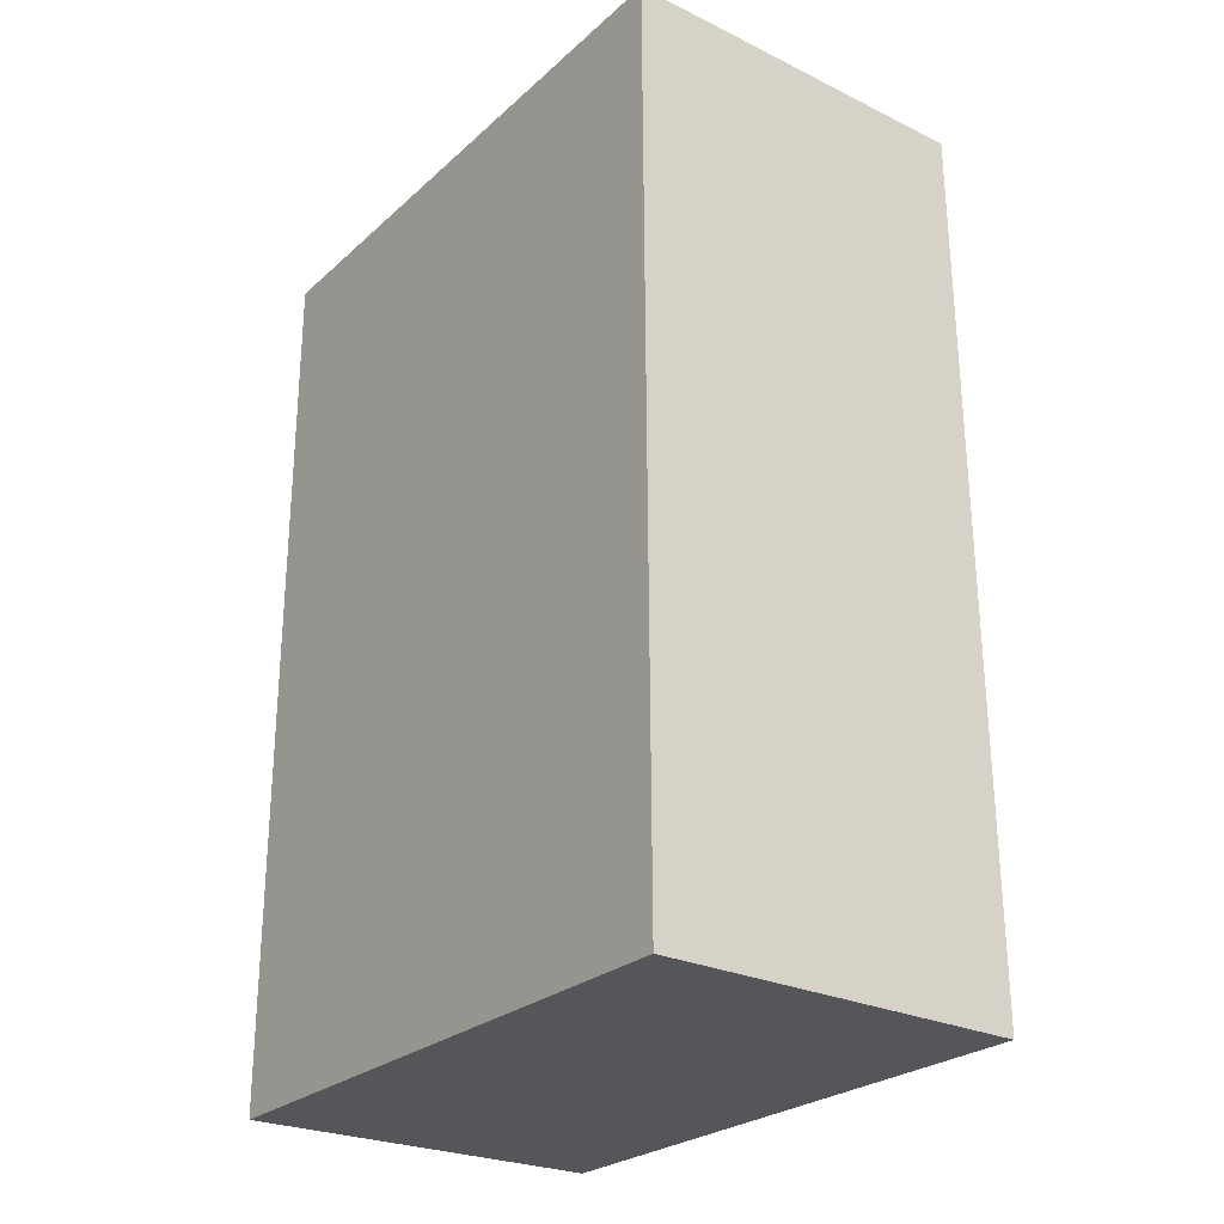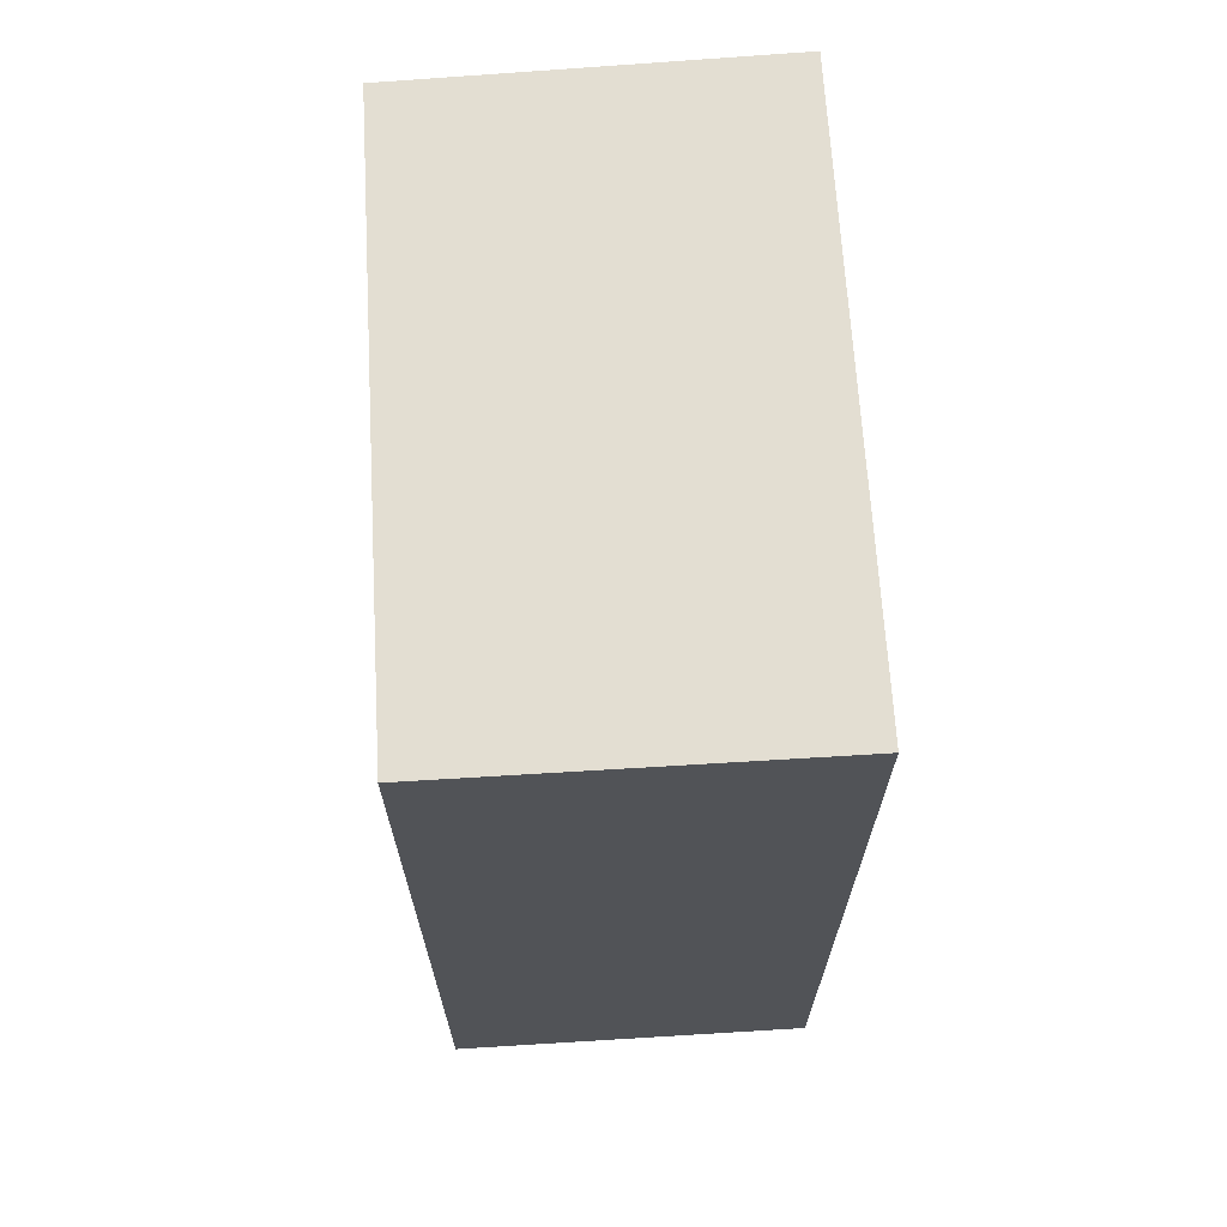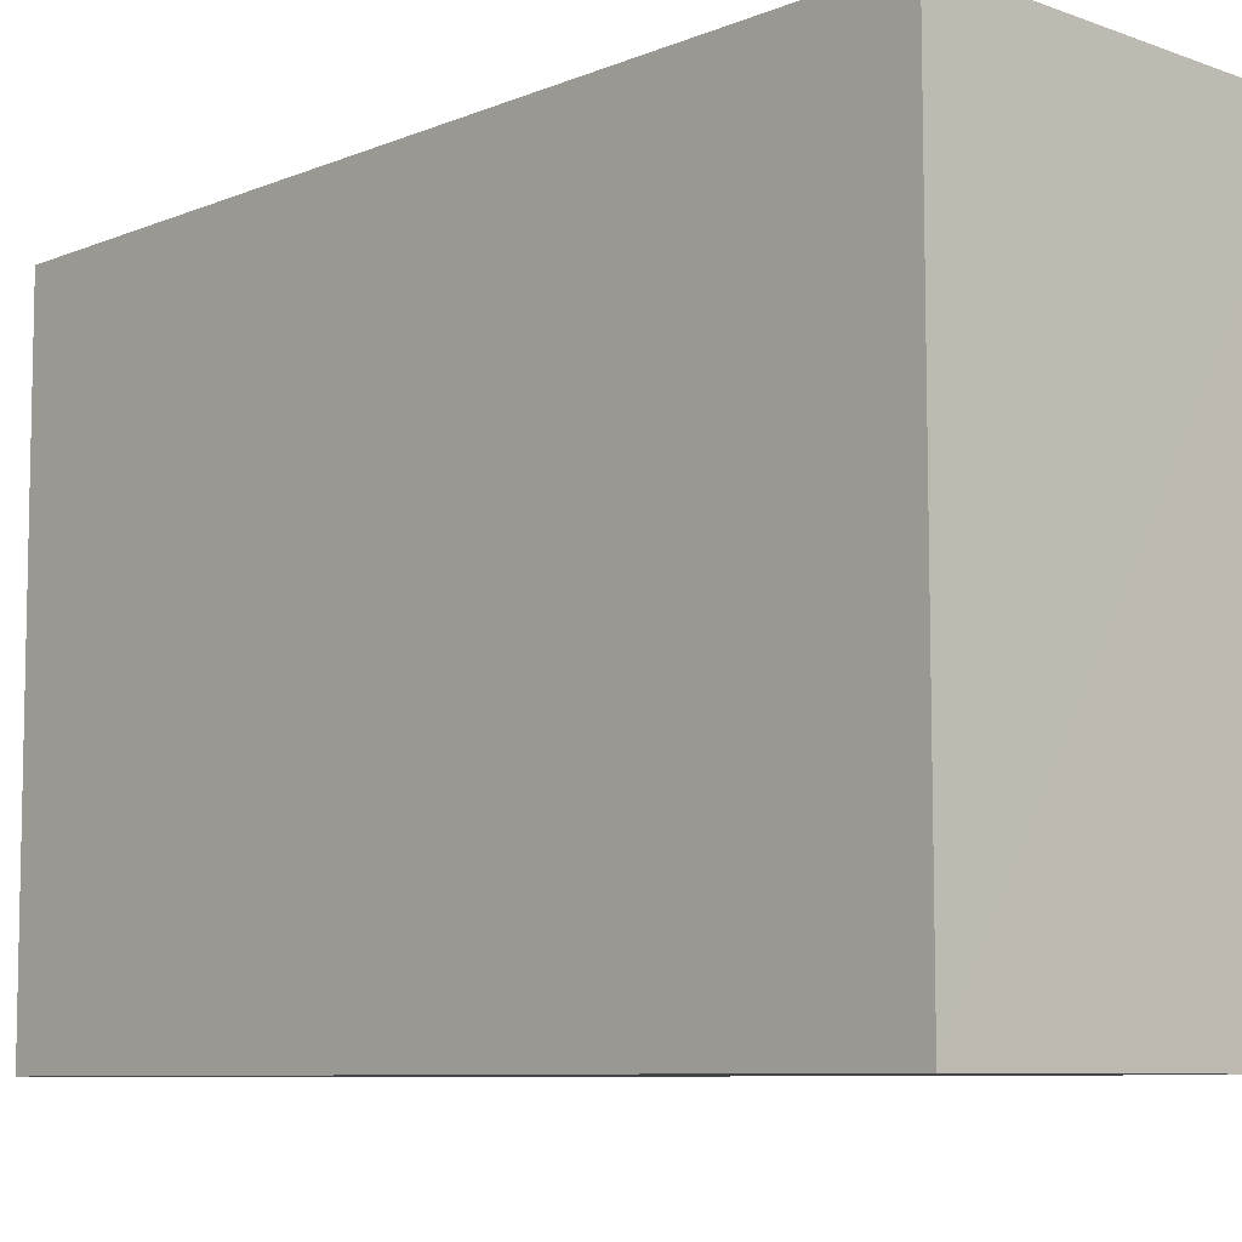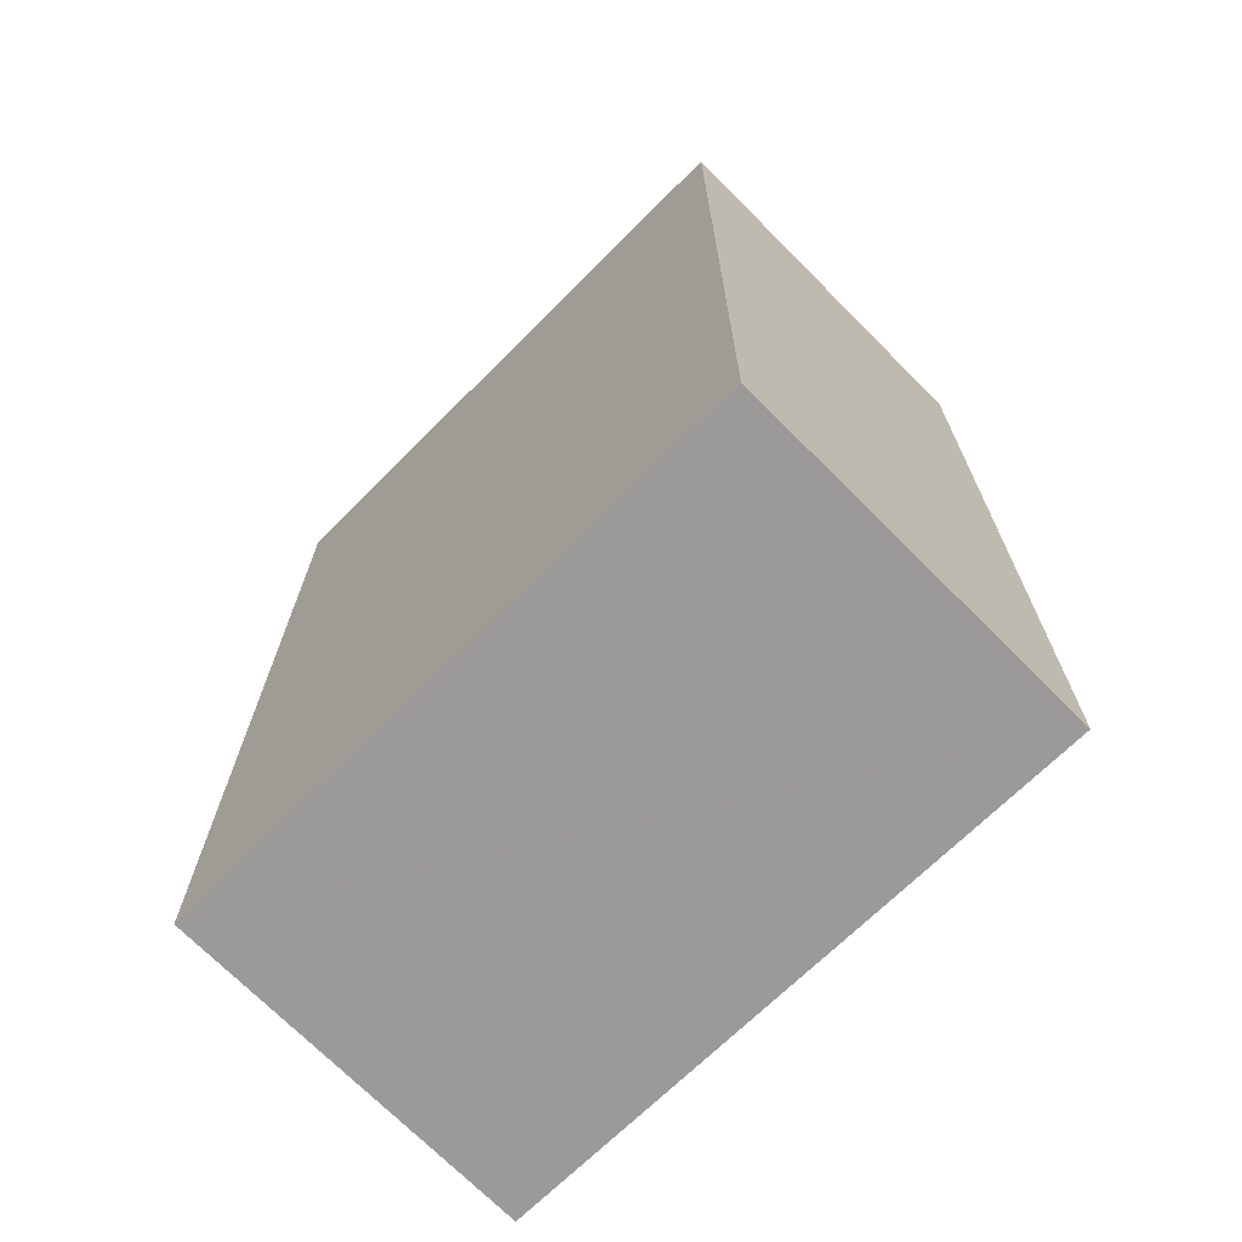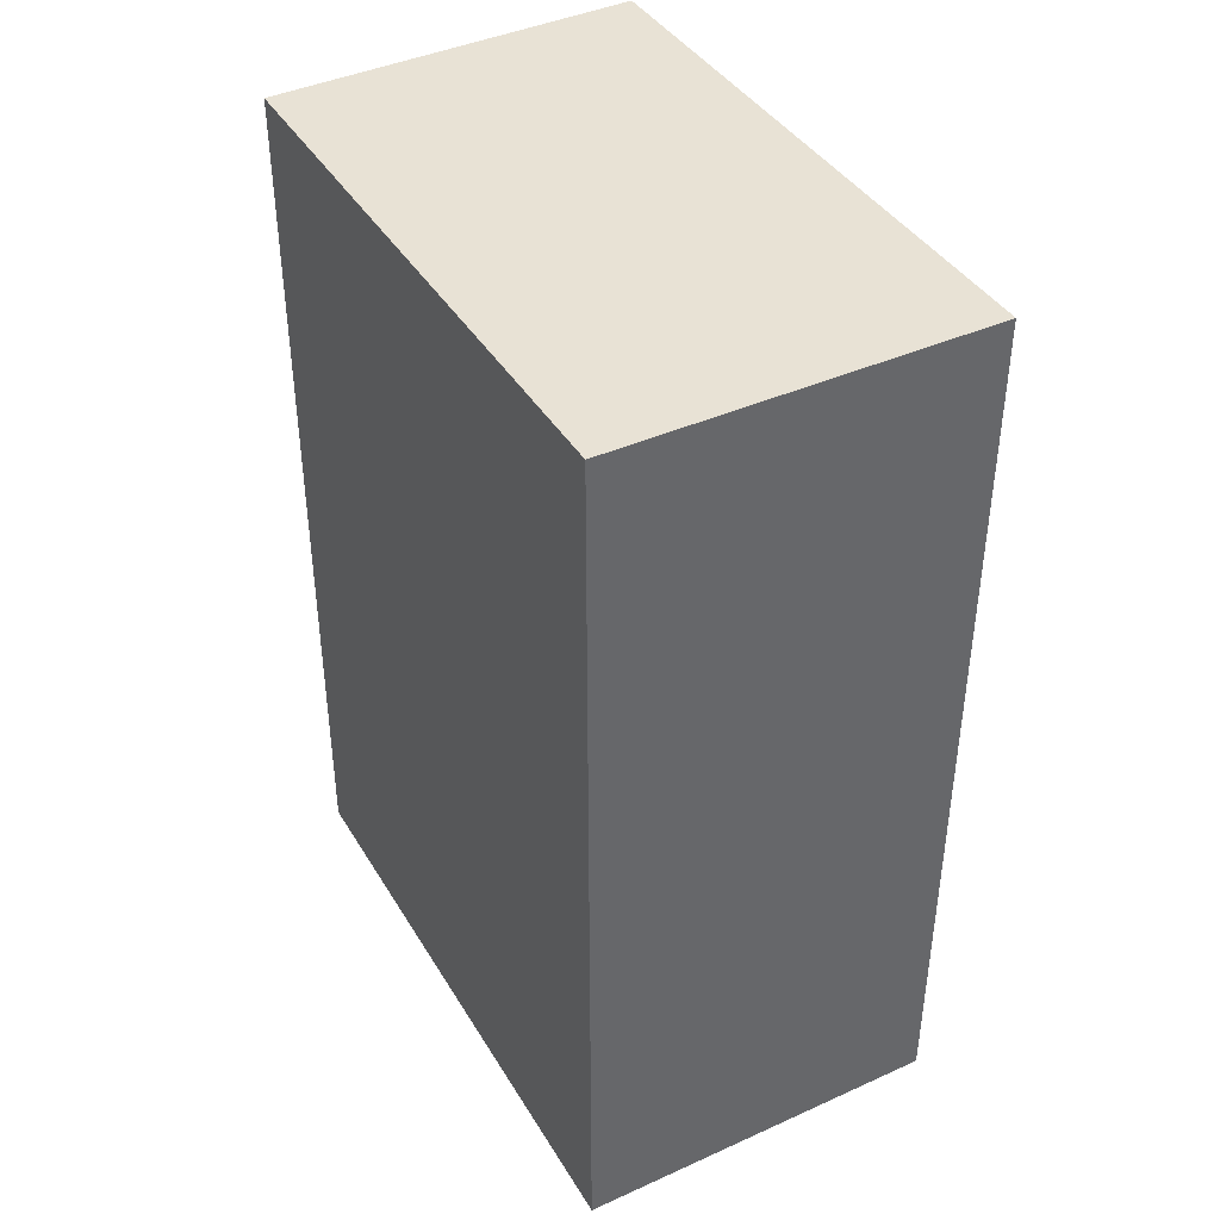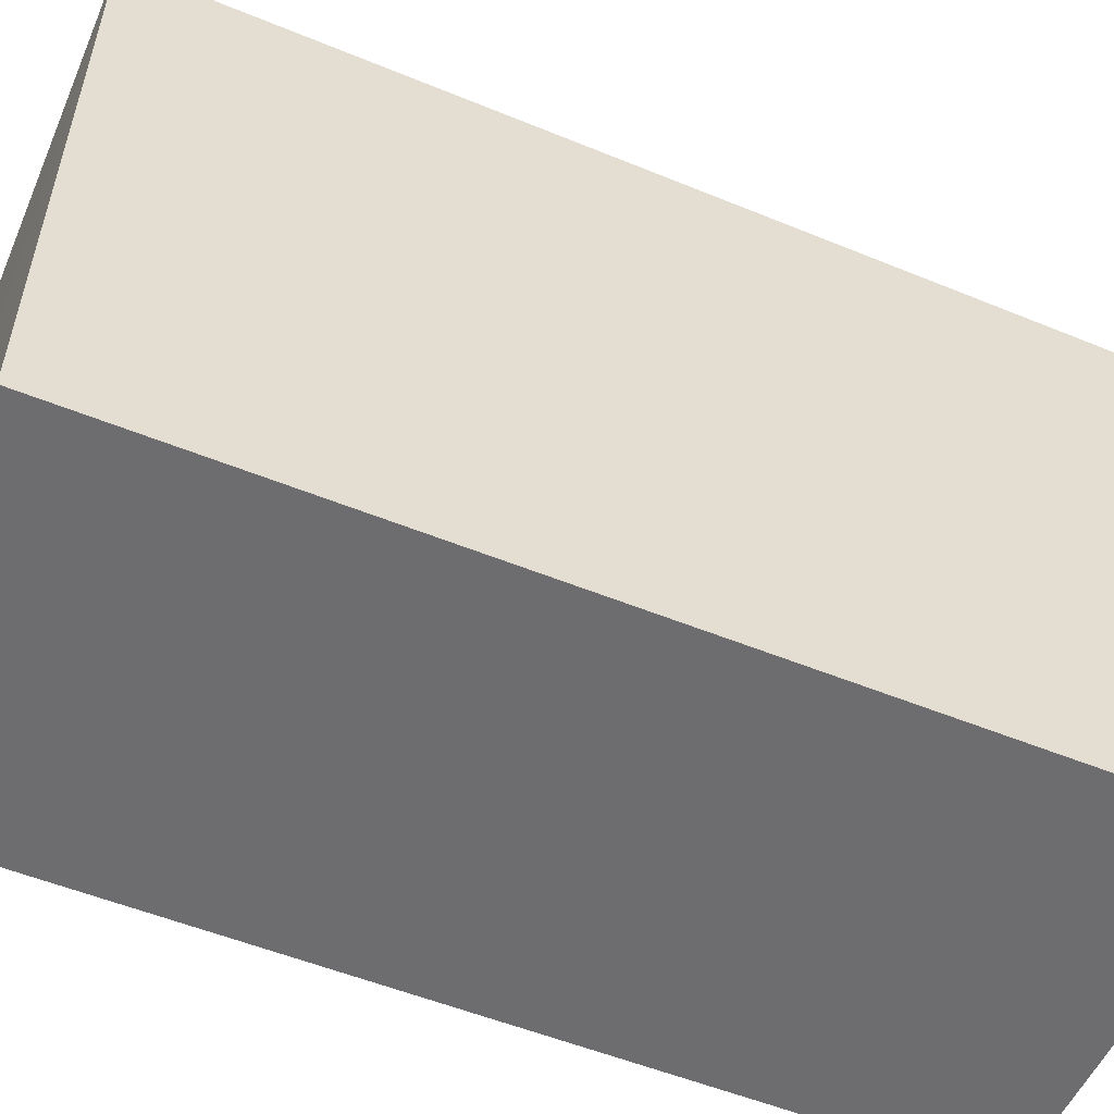
<metadata>
{"format":"obj","ext":"obj","renderer":"f3d","projection":"perspective","resolution":1024,"background":"white","views":[{"elev":-25.9,"azim":143.8,"up":"+Z"},{"elev":67.5,"azim":-3.5,"up":"+Z"},{"elev":-8.1,"azim":137.4,"up":"+Y"},{"elev":-69.3,"azim":-45.1,"up":"+Z"},{"elev":40.7,"azim":-28.7,"up":"+Z"},{"elev":-54.1,"azim":-113.4,"up":"+Y"}]}
</metadata>
<code>
v 0.0004061 0.02322 0.04686
v 0.0003752 0.0005458 0.04683
v 0.0003752 0.0005458 0.01326
v -0.01356 0.02315 0.01325
v -0.01361 0.0005458 0.04683
v 0.0003838 0.02344 0.01328
v -0.01355 0.02292 0.04682
v -0.01361 0.0005458 0.01326
f 1 2 3
f 5 2 1
f 5 3 2
f 6 1 3
f 6 3 4
f 6 4 1
f 7 5 1
f 7 1 4
f 7 4 5
f 8 5 4
f 8 4 3
f 8 3 5

</code>
